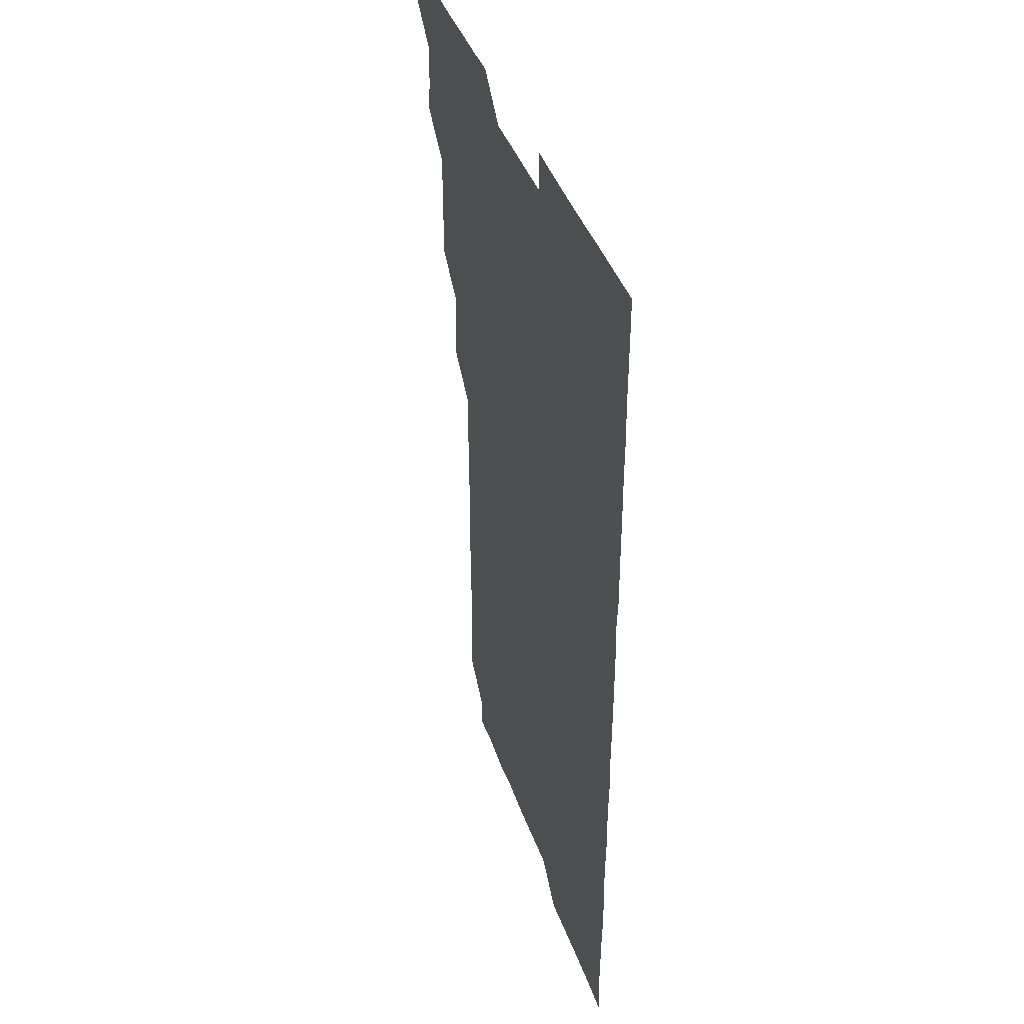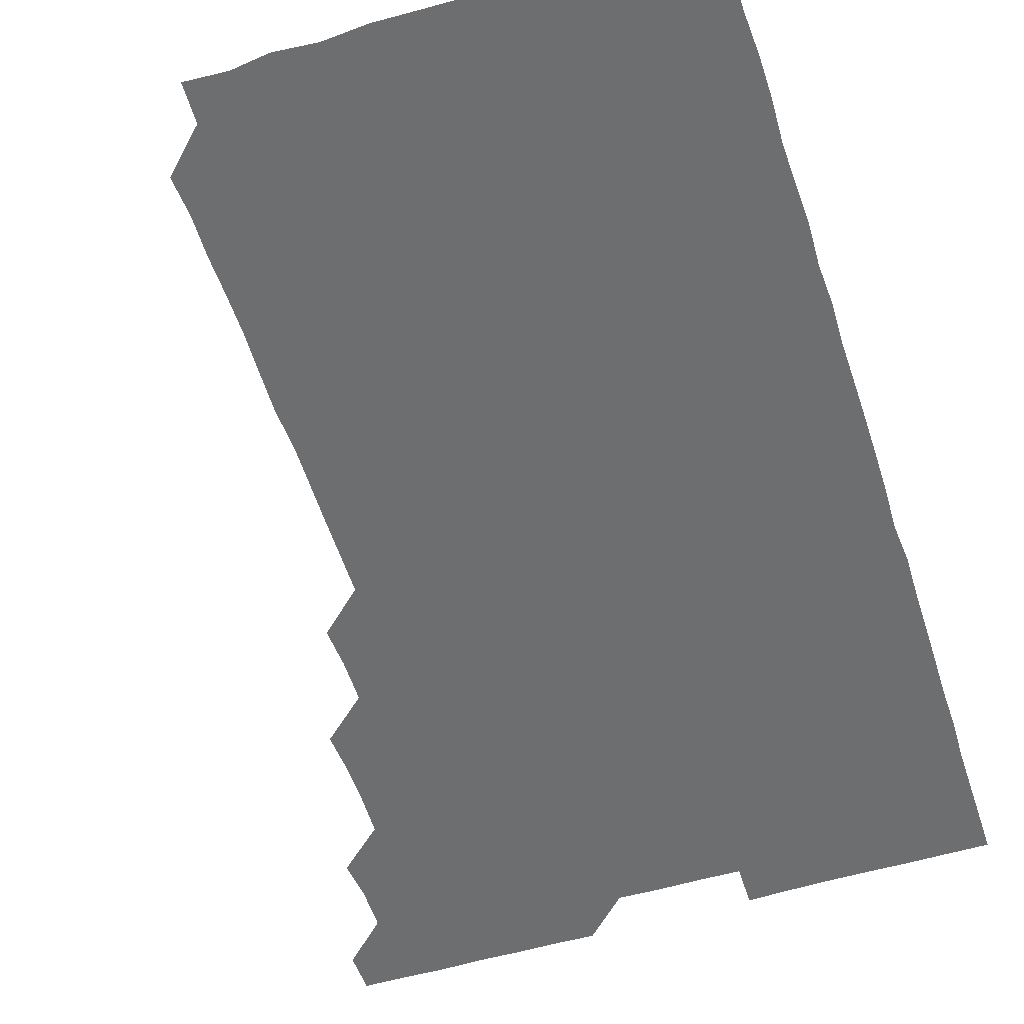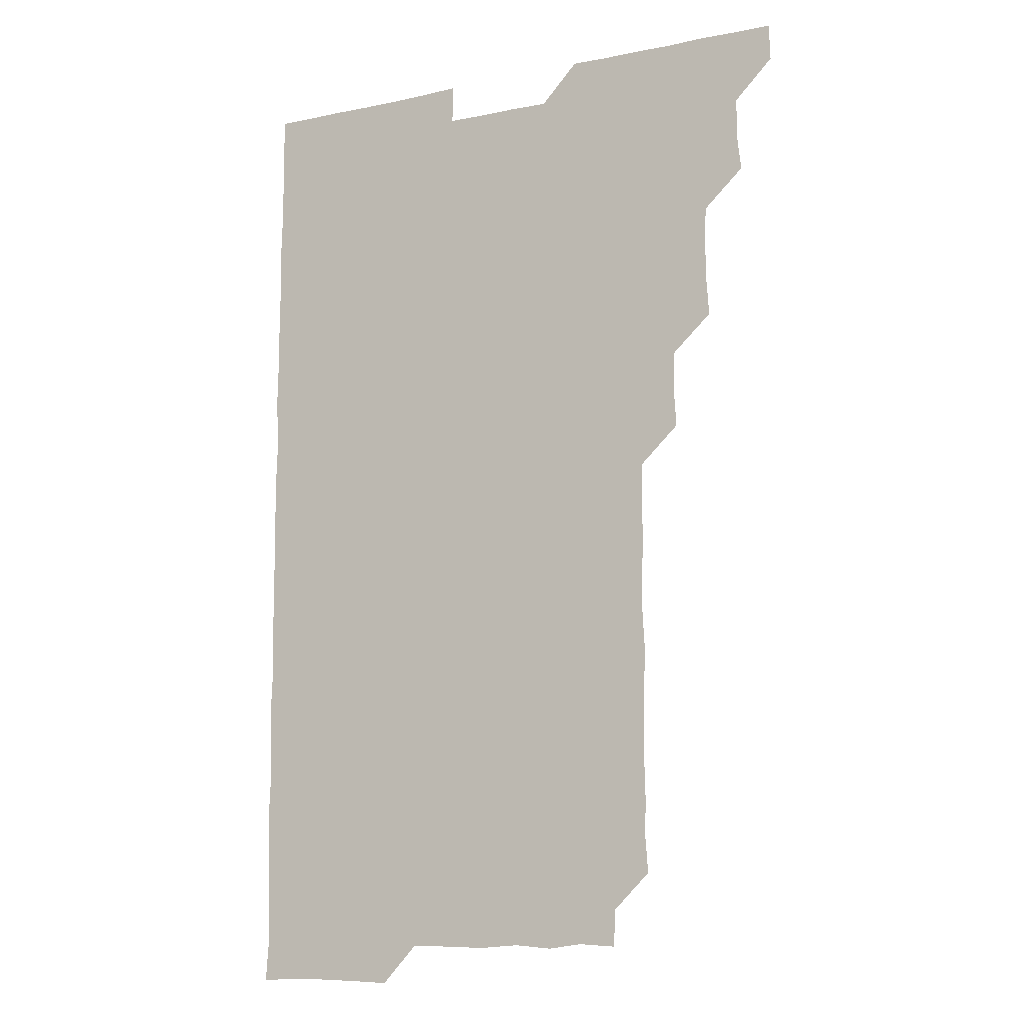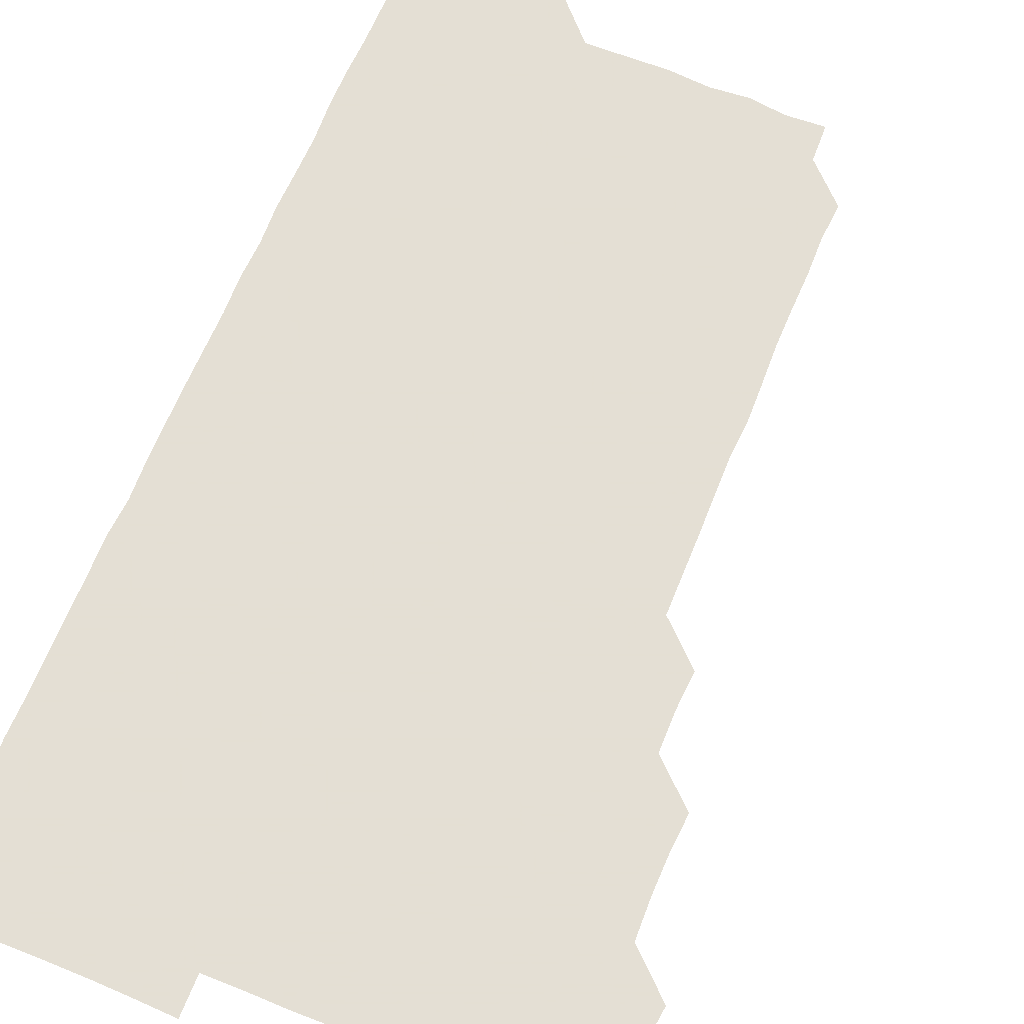
<metadata>
{"format":"obj","ext":"obj","renderer":"f3d","projection":"perspective","resolution":1024,"background":"white","views":[{"elev":42.2,"azim":71.2,"up":"+Y"},{"elev":-54.2,"azim":17.7,"up":"+Z"},{"elev":-10.8,"azim":-152.4,"up":"+Y"},{"elev":66.3,"azim":-157.6,"up":"+Z"}]}
</metadata>
<code>
v 465.6 556.2 0
v 466 570.8 0
v 479.5 510.9 0
v 481.1 525 0
v 481.1 540.8 0
v 481.4 555.9 0
v 481.1 570.8 0
v 494.9 450.6 0
v 495.9 465.1 0
v 496.1 480.4 0
v 495.7 495.9 0
v 496.8 511.6 0
v 496.3 526.1 0
v 496.2 540.9 0
v 496.2 555.7 0
v 495.8 571.2 0
v 510.2 405.3 0
v 511.1 420 0
v 511 435.8 0
v 511.4 451.3 0
v 511.3 466.2 0
v 510.2 480.6 0
v 511.4 496.2 0
v 511.5 511.2 0
v 511.2 526 0
v 511.1 540.9 0
v 511 556 0
v 511 570.9 0
v 525.3 224.6 0
v 526.3 239 0
v 526 253.7 0
v 526.4 268.7 0
v 526.5 284.4 0
v 526 300.1 0
v 525.6 314.4 0
v 526.4 329.5 0
v 526.2 344.8 0
v 526 360.1 0
v 525.9 375.1 0
v 525.7 390.6 0
v 526 406 0
v 526 421 0
v 525.8 435.8 0
v 526.3 451.1 0
v 526.5 466.3 0
v 526.2 481.3 0
v 525.8 496.1 0
v 525.8 511 0
v 525.9 526 0
v 526.2 540.8 0
v 526 556 0
v 526.1 571.2 0
v 540.4 195.7 0
v 539.9 210.1 0
v 540.2 225.1 0
v 542.1 241.3 0
v 541.5 256.3 0
v 541.5 271.4 0
v 541.1 285.9 0
v 541.6 301.2 0
v 540.7 316 0
v 541.7 331.5 0
v 541 345.9 0
v 541.2 361.1 0
v 541.4 376.2 0
v 541 391 0
v 541 406.1 0
v 541.6 421.5 0
v 541.3 436.3 0
v 541 451 0
v 541 466 0
v 541.2 481.1 0
v 541.2 496.1 0
v 541.2 511 0
v 541.3 525.9 0
v 541 541 0
v 541 556.1 0
v 541.1 571.1 0
v 555.5 196.6 0
v 557.2 211.1 0
v 556.5 226.8 0
v 556.2 241.3 0
v 556.6 256.8 0
v 556.5 271.6 0
v 556.3 286.4 0
v 556.3 301.3 0
v 556 316 0
v 556.5 331.7 0
v 556.2 346.3 0
v 556.3 361.4 0
v 555.9 376 0
v 555.9 390.9 0
v 555.8 405.8 0
v 556.3 421.3 0
v 556.2 436.2 0
v 556 451 0
v 556.2 466.1 0
v 556.2 481.1 0
v 556.1 496.1 0
v 556.3 511 0
v 556.4 525.7 0
v 556.2 540.7 0
v 555.8 556 0
v 555.5 571.5 0
v 569 194.7 0
v 571.5 212.3 0
v 571.5 226.6 0
v 571.1 241.2 0
v 571.2 256.4 0
v 571.1 271.1 0
v 571.2 286.3 0
v 571 301 0
v 571.2 316.4 0
v 571.1 331.3 0
v 571.2 346.3 0
v 571.2 361.3 0
v 571.2 376.2 0
v 571.3 391.3 0
v 571.2 406.3 0
v 570.9 420.9 0
v 571 436 0
v 570.9 450.9 0
v 571.3 466.2 0
v 570.9 481 0
v 571.1 496.1 0
v 571.2 511 0
v 571.1 525.9 0
v 571.1 540.8 0
v 570.7 555.8 0
v 584.3 196 0
v 586.5 212.3 0
v 586.6 227.4 0
v 586.1 241.3 0
v 586.2 256.3 0
v 586.2 271.3 0
v 585.9 285.9 0
v 586 301 0
v 586 316 0
v 585.9 331 0
v 586.1 346.7 0
v 586 360.9 0
v 586.2 376.4 0
v 586.1 391.2 0
v 586 406.1 0
v 586.3 421.4 0
v 585.9 435.9 0
v 586.2 451.2 0
v 586.1 466.1 0
v 586 481.1 0
v 586 496.1 0
v 586.1 511 0
v 586 526 0
v 586 541 0
v 585.8 556.2 0
v 600.3 194.8 0
v 600.9 212 0
v 601.1 226.3 0
v 600.9 240.7 0
v 601 256.2 0
v 601.1 271.3 0
v 601.1 286.3 0
v 601.1 301.4 0
v 601.2 316.5 0
v 601.1 331.2 0
v 601 345.5 0
v 601 361.1 0
v 601 376.3 0
v 601.1 391.4 0
v 601 406 0
v 601.1 421.4 0
v 600.9 435.9 0
v 601.1 451.3 0
v 601 466.1 0
v 600.9 481 0
v 600.9 495.9 0
v 601.1 511 0
v 601 526 0
v 601.1 540.8 0
v 601 556 0
v 615.8 195.2 0
v 615.9 211.2 0
v 615.9 226.7 0
v 616.1 241.3 0
v 616 256 0
v 616.1 271.4 0
v 616 285.9 0
v 616 301.1 0
v 616 316 0
v 616 331.2 0
v 616 346 0
v 615.9 361.5 0
v 616.2 375.6 0
v 616 391 0
v 616 405.9 0
v 616 421.2 0
v 616 436.2 0
v 616 451.2 0
v 616 466.1 0
v 616 481.2 0
v 616.2 496.1 0
v 616 511 0
v 616 526 0
v 616.1 540.7 0
v 616.3 556.2 0
v 616.1 571.7 0
v 632.1 195.5 0
v 631 211.7 0
v 630.9 226.4 0
v 630.9 241.6 0
v 631.1 255.9 0
v 630.9 271.4 0
v 631 286.2 0
v 630.9 301.4 0
v 631.2 315.9 0
v 631 331.4 0
v 631 346.4 0
v 631 360.4 0
v 631 376.6 0
v 630.9 391.5 0
v 631 406 0
v 631 421.2 0
v 631 436.1 0
v 630.8 451.3 0
v 630.9 466.1 0
v 631.2 480.8 0
v 631 496.3 0
v 631 511 0
v 631 525.9 0
v 631 540.9 0
v 631.2 555.5 0
v 630.3 571.2 0
v 646.7 180 0
v 645.8 196.5 0
v 645.9 211.4 0
v 645.9 226.4 0
v 645.9 241 0
v 645.9 256.8 0
v 645.8 271.6 0
v 645.9 286.3 0
v 646 300.5 0
v 645.7 317.1 0
v 646 331 0
v 645.8 346.5 0
v 645.9 361.3 0
v 645.9 376.1 0
v 645.7 391.3 0
v 646.2 405.6 0
v 645.8 421.5 0
v 646 436 0
v 645.9 451.1 0
v 646 466 0
v 646 481 0
v 646 496.1 0
v 646.1 511 0
v 646 526 0
v 646 541 0
v 646 555.9 0
v 645.7 570.9 0
v 661.5 180.6 0
v 660.9 196.1 0
v 660.7 211.4 0
v 660.6 226.7 0
v 660.9 241.3 0
v 660.6 256.7 0
v 660.8 271.2 0
v 660.5 286.8 0
v 661 301 0
v 660.7 316.4 0
v 660.7 331.6 0
v 660.7 346.4 0
v 661 360.9 0
v 660.6 376.4 0
v 661.3 390.7 0
v 660.8 406.6 0
v 660.7 421.3 0
v 660.9 436.1 0
v 661 451 0
v 660.8 466.1 0
v 661 480.8 0
v 660.6 496.5 0
v 660.9 511 0
v 661 526 0
v 661 540.9 0
v 661 556 0
v 661 570.9 0
v 676.7 181 0
v 675.9 196.3 0
v 676 211.1 0
v 675.8 226.1 0
v 675.5 241.7 0
v 676.1 255.9 0
v 675.6 271.4 0
v 675.7 286.3 0
v 675.8 301.3 0
v 675.4 316.5 0
v 676.4 330.6 0
v 675.6 346.4 0
v 675.4 361.6 0
v 675.6 376.3 0
v 675.9 391 0
v 675.6 406.3 0
v 676.1 420.9 0
v 675.9 436.2 0
v 675.7 451.2 0
v 675.8 466.1 0
v 675.8 481.1 0
v 675.4 496.2 0
v 676.2 510.9 0
v 675.8 526.2 0
v 675.7 540.8 0
v 676 556 0
v 676 571.1 0
v 691.8 181.1 0
v 691.3 195.5 0
v 690.5 211.4 0
v 690.4 226.5 0
v 690.9 241.4 0
v 690.3 256.6 0
v 690.5 271.2 0
v 690.9 286.1 0
v 690.5 301.6 0
v 689.9 316.6 0
v 690.4 331.4 0
v 690.6 346.1 0
v 690.1 361.4 0
v 691.2 375.9 0
v 690.1 391.6 0
v 690.7 406.1 0
v 690.7 421.1 0
v 690.3 436.7 0
v 690.1 451.3 0
v 690.6 466 0
v 690.6 481 0
v 691.1 495.9 0
v 690.5 511.3 0
v 690.9 526 0
v 691 541 0
v 690.9 555.9 0
v 691 571 0
v 706.4 180.4 0
v 705.3 195.4 0
v 705.7 210 0
v 705.8 225 0
v 706.5 239.7 0
v 706.5 254.4 0
v 705.9 269.5 0
v 706.2 284.7 0
v 706.7 299.5 0
v 706.1 314.6 0
v 706.8 329.7 0
v 706.3 344.8 0
v 706.5 360.1 0
v 706.6 375 0
v 706.6 390 0
v 706.5 404.9 0
v 705.9 420.2 0
v 707 435.3 0
v 706.6 450.3 0
v 706.6 465.4 0
v 706.5 480.4 0
v 706.2 495.5 0
v 706.5 510.5 0
v 706 525.7 0
v 706 540.9 0
v 706 556 0
v 706 571 0
v 706 586 0
f 5 6 1
f 1 6 2
f 6 7 2
f 11 12 3
f 3 12 4
f 12 13 4
f 4 13 5
f 13 14 5
f 5 14 6
f 14 15 6
f 6 15 7
f 15 16 7
f 19 20 8
f 8 20 9
f 20 21 9
f 9 21 10
f 21 22 10
f 10 22 11
f 22 23 11
f 11 23 12
f 23 24 12
f 12 24 13
f 24 25 13
f 13 25 14
f 25 26 14
f 14 26 15
f 26 27 15
f 15 27 16
f 27 28 16
f 40 41 17
f 17 41 18
f 41 42 18
f 18 42 19
f 42 43 19
f 19 43 20
f 43 44 20
f 20 44 21
f 44 45 21
f 21 45 22
f 45 46 22
f 22 46 23
f 46 47 23
f 23 47 24
f 47 48 24
f 24 48 25
f 48 49 25
f 25 49 26
f 49 50 26
f 26 50 27
f 50 51 27
f 27 51 28
f 51 52 28
f 54 55 29
f 29 55 30
f 55 56 30
f 30 56 31
f 56 57 31
f 31 57 32
f 57 58 32
f 32 58 33
f 58 59 33
f 33 59 34
f 59 60 34
f 34 60 35
f 60 61 35
f 35 61 36
f 61 62 36
f 36 62 37
f 62 63 37
f 37 63 38
f 63 64 38
f 38 64 39
f 64 65 39
f 39 65 40
f 65 66 40
f 40 66 41
f 66 67 41
f 41 67 42
f 67 68 42
f 42 68 43
f 68 69 43
f 43 69 44
f 69 70 44
f 44 70 45
f 70 71 45
f 45 71 46
f 71 72 46
f 46 72 47
f 72 73 47
f 47 73 48
f 73 74 48
f 48 74 49
f 74 75 49
f 49 75 50
f 75 76 50
f 50 76 51
f 76 77 51
f 51 77 52
f 77 78 52
f 53 79 54
f 79 80 54
f 54 80 55
f 80 81 55
f 55 81 56
f 81 82 56
f 56 82 57
f 82 83 57
f 57 83 58
f 83 84 58
f 58 84 59
f 84 85 59
f 59 85 60
f 85 86 60
f 60 86 61
f 86 87 61
f 61 87 62
f 87 88 62
f 62 88 63
f 88 89 63
f 63 89 64
f 89 90 64
f 64 90 65
f 90 91 65
f 65 91 66
f 91 92 66
f 66 92 67
f 92 93 67
f 67 93 68
f 93 94 68
f 68 94 69
f 94 95 69
f 69 95 70
f 95 96 70
f 70 96 71
f 96 97 71
f 71 97 72
f 97 98 72
f 72 98 73
f 98 99 73
f 73 99 74
f 99 100 74
f 74 100 75
f 100 101 75
f 75 101 76
f 101 102 76
f 76 102 77
f 102 103 77
f 77 103 78
f 103 104 78
f 79 105 80
f 105 106 80
f 80 106 81
f 106 107 81
f 81 107 82
f 107 108 82
f 82 108 83
f 108 109 83
f 83 109 84
f 109 110 84
f 84 110 85
f 110 111 85
f 85 111 86
f 111 112 86
f 86 112 87
f 112 113 87
f 87 113 88
f 113 114 88
f 88 114 89
f 114 115 89
f 89 115 90
f 115 116 90
f 90 116 91
f 116 117 91
f 91 117 92
f 117 118 92
f 92 118 93
f 118 119 93
f 93 119 94
f 119 120 94
f 94 120 95
f 120 121 95
f 95 121 96
f 121 122 96
f 96 122 97
f 122 123 97
f 97 123 98
f 123 124 98
f 98 124 99
f 124 125 99
f 99 125 100
f 125 126 100
f 100 126 101
f 126 127 101
f 101 127 102
f 127 128 102
f 102 128 103
f 128 129 103
f 103 129 104
f 105 130 106
f 130 131 106
f 106 131 107
f 131 132 107
f 107 132 108
f 132 133 108
f 108 133 109
f 133 134 109
f 109 134 110
f 134 135 110
f 110 135 111
f 135 136 111
f 111 136 112
f 136 137 112
f 112 137 113
f 137 138 113
f 113 138 114
f 138 139 114
f 114 139 115
f 139 140 115
f 115 140 116
f 140 141 116
f 116 141 117
f 141 142 117
f 117 142 118
f 142 143 118
f 118 143 119
f 143 144 119
f 119 144 120
f 144 145 120
f 120 145 121
f 145 146 121
f 121 146 122
f 146 147 122
f 122 147 123
f 147 148 123
f 123 148 124
f 148 149 124
f 124 149 125
f 149 150 125
f 125 150 126
f 150 151 126
f 126 151 127
f 151 152 127
f 127 152 128
f 152 153 128
f 128 153 129
f 153 154 129
f 130 155 131
f 155 156 131
f 131 156 132
f 156 157 132
f 132 157 133
f 157 158 133
f 133 158 134
f 158 159 134
f 134 159 135
f 159 160 135
f 135 160 136
f 160 161 136
f 136 161 137
f 161 162 137
f 137 162 138
f 162 163 138
f 138 163 139
f 163 164 139
f 139 164 140
f 164 165 140
f 140 165 141
f 165 166 141
f 141 166 142
f 166 167 142
f 142 167 143
f 167 168 143
f 143 168 144
f 168 169 144
f 144 169 145
f 169 170 145
f 145 170 146
f 170 171 146
f 146 171 147
f 171 172 147
f 147 172 148
f 172 173 148
f 148 173 149
f 173 174 149
f 149 174 150
f 174 175 150
f 150 175 151
f 175 176 151
f 151 176 152
f 176 177 152
f 152 177 153
f 177 178 153
f 153 178 154
f 178 179 154
f 155 180 156
f 180 181 156
f 156 181 157
f 181 182 157
f 157 182 158
f 182 183 158
f 158 183 159
f 183 184 159
f 159 184 160
f 184 185 160
f 160 185 161
f 185 186 161
f 161 186 162
f 186 187 162
f 162 187 163
f 187 188 163
f 163 188 164
f 188 189 164
f 164 189 165
f 189 190 165
f 165 190 166
f 190 191 166
f 166 191 167
f 191 192 167
f 167 192 168
f 192 193 168
f 168 193 169
f 193 194 169
f 169 194 170
f 194 195 170
f 170 195 171
f 195 196 171
f 171 196 172
f 196 197 172
f 172 197 173
f 197 198 173
f 173 198 174
f 198 199 174
f 174 199 175
f 199 200 175
f 175 200 176
f 200 201 176
f 176 201 177
f 201 202 177
f 177 202 178
f 202 203 178
f 178 203 179
f 203 204 179
f 180 206 181
f 206 207 181
f 181 207 182
f 207 208 182
f 182 208 183
f 208 209 183
f 183 209 184
f 209 210 184
f 184 210 185
f 210 211 185
f 185 211 186
f 211 212 186
f 186 212 187
f 212 213 187
f 187 213 188
f 213 214 188
f 188 214 189
f 214 215 189
f 189 215 190
f 215 216 190
f 190 216 191
f 216 217 191
f 191 217 192
f 217 218 192
f 192 218 193
f 218 219 193
f 193 219 194
f 219 220 194
f 194 220 195
f 220 221 195
f 195 221 196
f 221 222 196
f 196 222 197
f 222 223 197
f 197 223 198
f 223 224 198
f 198 224 199
f 224 225 199
f 199 225 200
f 225 226 200
f 200 226 201
f 226 227 201
f 201 227 202
f 227 228 202
f 202 228 203
f 228 229 203
f 203 229 204
f 229 230 204
f 204 230 205
f 230 231 205
f 232 233 206
f 206 233 207
f 233 234 207
f 207 234 208
f 234 235 208
f 208 235 209
f 235 236 209
f 209 236 210
f 236 237 210
f 210 237 211
f 237 238 211
f 211 238 212
f 238 239 212
f 212 239 213
f 239 240 213
f 213 240 214
f 240 241 214
f 214 241 215
f 241 242 215
f 215 242 216
f 242 243 216
f 216 243 217
f 243 244 217
f 217 244 218
f 244 245 218
f 218 245 219
f 245 246 219
f 219 246 220
f 246 247 220
f 220 247 221
f 247 248 221
f 221 248 222
f 248 249 222
f 222 249 223
f 249 250 223
f 223 250 224
f 250 251 224
f 224 251 225
f 251 252 225
f 225 252 226
f 252 253 226
f 226 253 227
f 253 254 227
f 227 254 228
f 254 255 228
f 228 255 229
f 255 256 229
f 229 256 230
f 256 257 230
f 230 257 231
f 257 258 231
f 232 259 233
f 259 260 233
f 233 260 234
f 260 261 234
f 234 261 235
f 261 262 235
f 235 262 236
f 262 263 236
f 236 263 237
f 263 264 237
f 237 264 238
f 264 265 238
f 238 265 239
f 265 266 239
f 239 266 240
f 266 267 240
f 240 267 241
f 267 268 241
f 241 268 242
f 268 269 242
f 242 269 243
f 269 270 243
f 243 270 244
f 270 271 244
f 244 271 245
f 271 272 245
f 245 272 246
f 272 273 246
f 246 273 247
f 273 274 247
f 247 274 248
f 274 275 248
f 248 275 249
f 275 276 249
f 249 276 250
f 276 277 250
f 250 277 251
f 277 278 251
f 251 278 252
f 278 279 252
f 252 279 253
f 279 280 253
f 253 280 254
f 280 281 254
f 254 281 255
f 281 282 255
f 255 282 256
f 282 283 256
f 256 283 257
f 283 284 257
f 257 284 258
f 284 285 258
f 259 286 260
f 286 287 260
f 260 287 261
f 287 288 261
f 261 288 262
f 288 289 262
f 262 289 263
f 289 290 263
f 263 290 264
f 290 291 264
f 264 291 265
f 291 292 265
f 265 292 266
f 292 293 266
f 266 293 267
f 293 294 267
f 267 294 268
f 294 295 268
f 268 295 269
f 295 296 269
f 269 296 270
f 296 297 270
f 270 297 271
f 297 298 271
f 271 298 272
f 298 299 272
f 272 299 273
f 299 300 273
f 273 300 274
f 300 301 274
f 274 301 275
f 301 302 275
f 275 302 276
f 302 303 276
f 276 303 277
f 303 304 277
f 277 304 278
f 304 305 278
f 278 305 279
f 305 306 279
f 279 306 280
f 306 307 280
f 280 307 281
f 307 308 281
f 281 308 282
f 308 309 282
f 282 309 283
f 309 310 283
f 283 310 284
f 310 311 284
f 284 311 285
f 311 312 285
f 286 313 287
f 313 314 287
f 287 314 288
f 314 315 288
f 288 315 289
f 315 316 289
f 289 316 290
f 316 317 290
f 290 317 291
f 317 318 291
f 291 318 292
f 318 319 292
f 292 319 293
f 319 320 293
f 293 320 294
f 320 321 294
f 294 321 295
f 321 322 295
f 295 322 296
f 322 323 296
f 296 323 297
f 323 324 297
f 297 324 298
f 324 325 298
f 298 325 299
f 325 326 299
f 299 326 300
f 326 327 300
f 300 327 301
f 327 328 301
f 301 328 302
f 328 329 302
f 302 329 303
f 329 330 303
f 303 330 304
f 330 331 304
f 304 331 305
f 331 332 305
f 305 332 306
f 332 333 306
f 306 333 307
f 333 334 307
f 307 334 308
f 334 335 308
f 308 335 309
f 335 336 309
f 309 336 310
f 336 337 310
f 310 337 311
f 337 338 311
f 311 338 312
f 338 339 312
f 313 340 314
f 340 341 314
f 314 341 315
f 341 342 315
f 315 342 316
f 342 343 316
f 316 343 317
f 343 344 317
f 317 344 318
f 344 345 318
f 318 345 319
f 345 346 319
f 319 346 320
f 346 347 320
f 320 347 321
f 347 348 321
f 321 348 322
f 348 349 322
f 322 349 323
f 349 350 323
f 323 350 324
f 350 351 324
f 324 351 325
f 351 352 325
f 325 352 326
f 352 353 326
f 326 353 327
f 353 354 327
f 327 354 328
f 354 355 328
f 328 355 329
f 355 356 329
f 329 356 330
f 356 357 330
f 330 357 331
f 357 358 331
f 331 358 332
f 358 359 332
f 332 359 333
f 359 360 333
f 333 360 334
f 360 361 334
f 334 361 335
f 361 362 335
f 335 362 336
f 362 363 336
f 336 363 337
f 363 364 337
f 337 364 338
f 364 365 338
f 338 365 339
f 365 366 339

</code>
